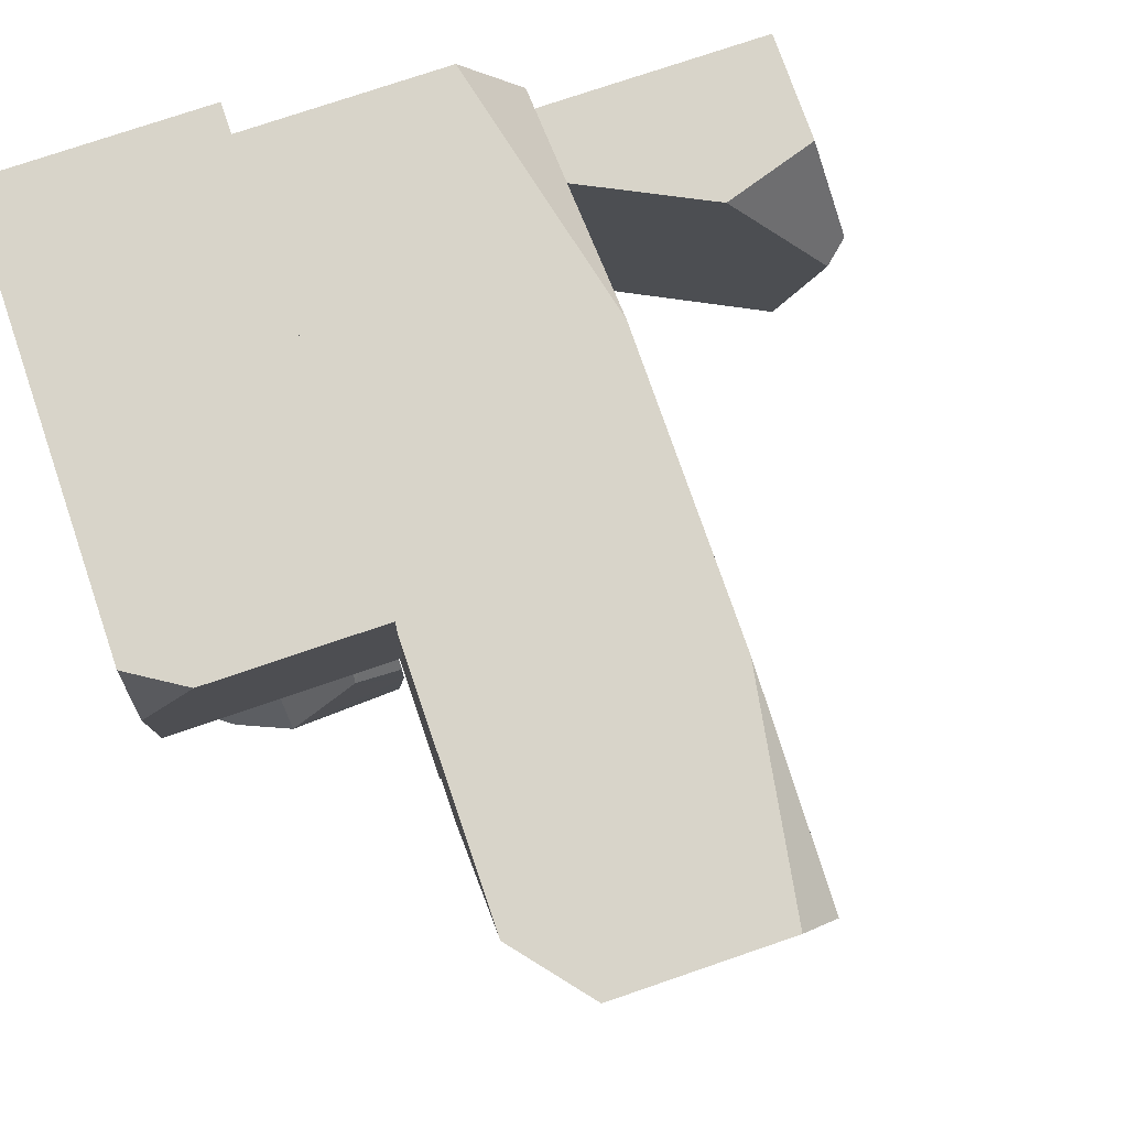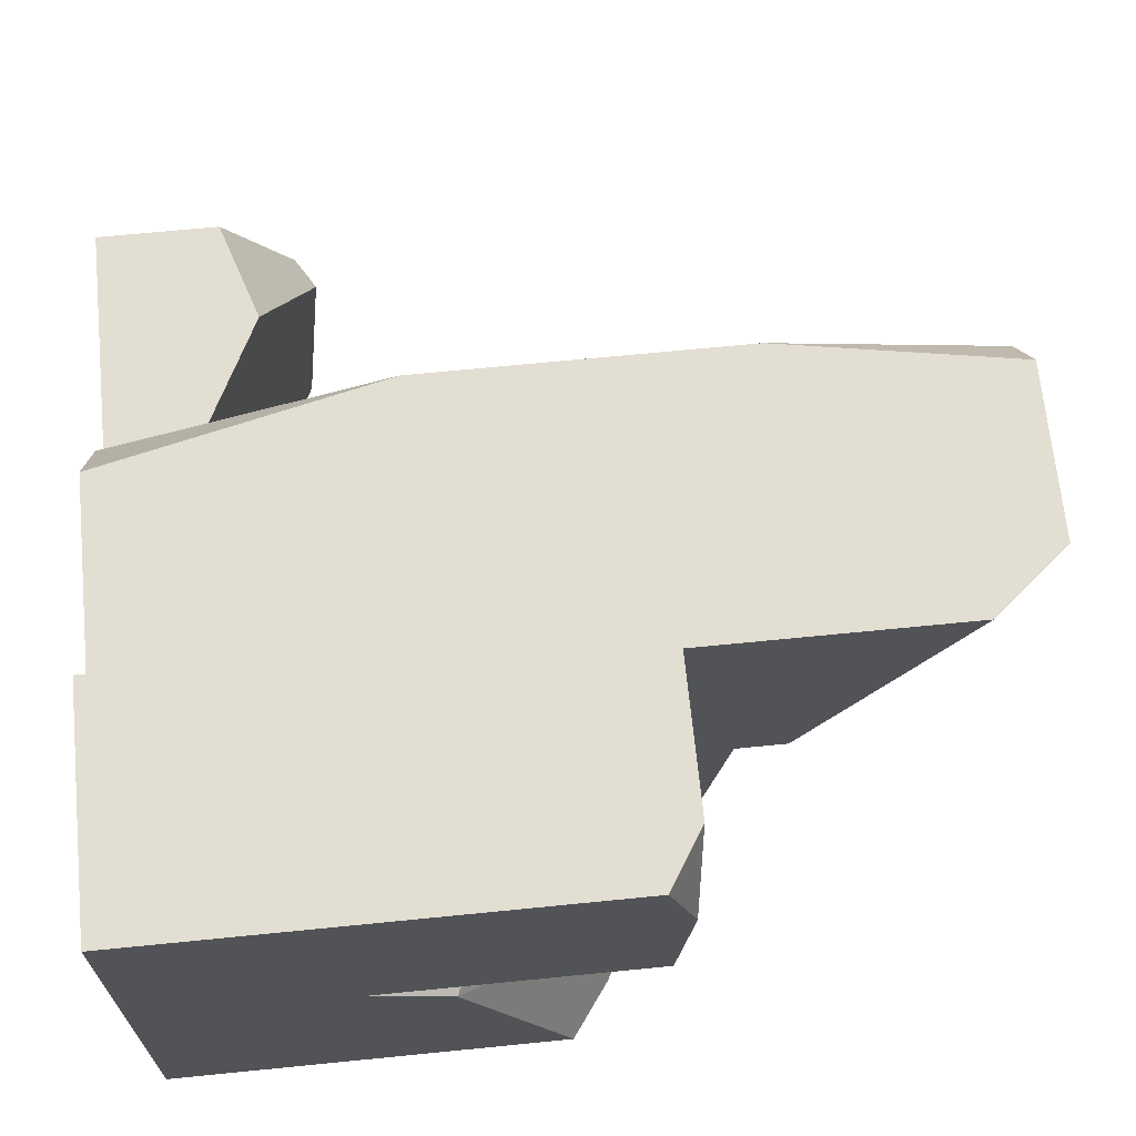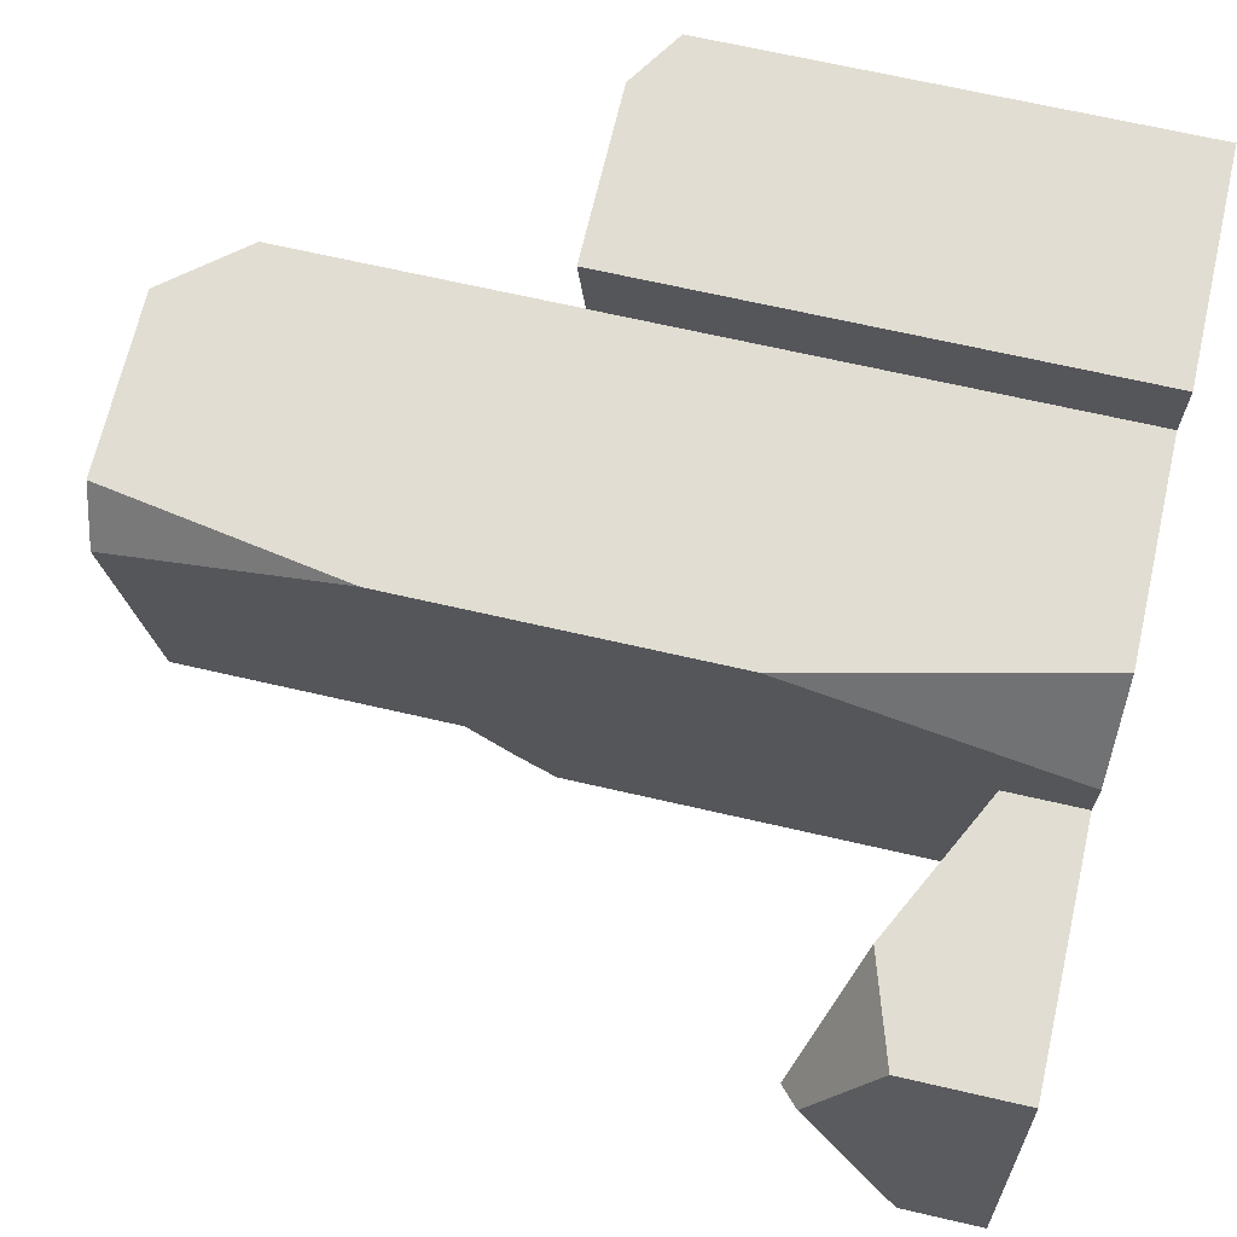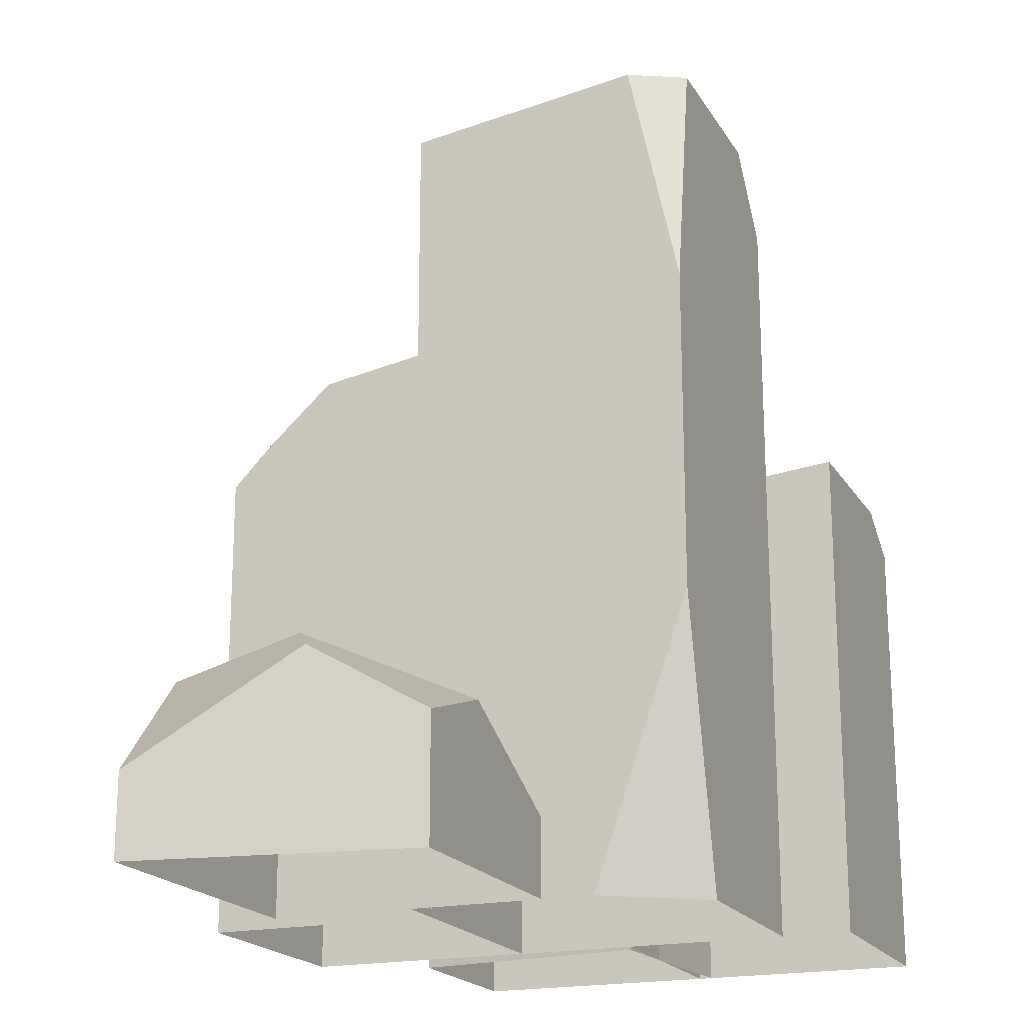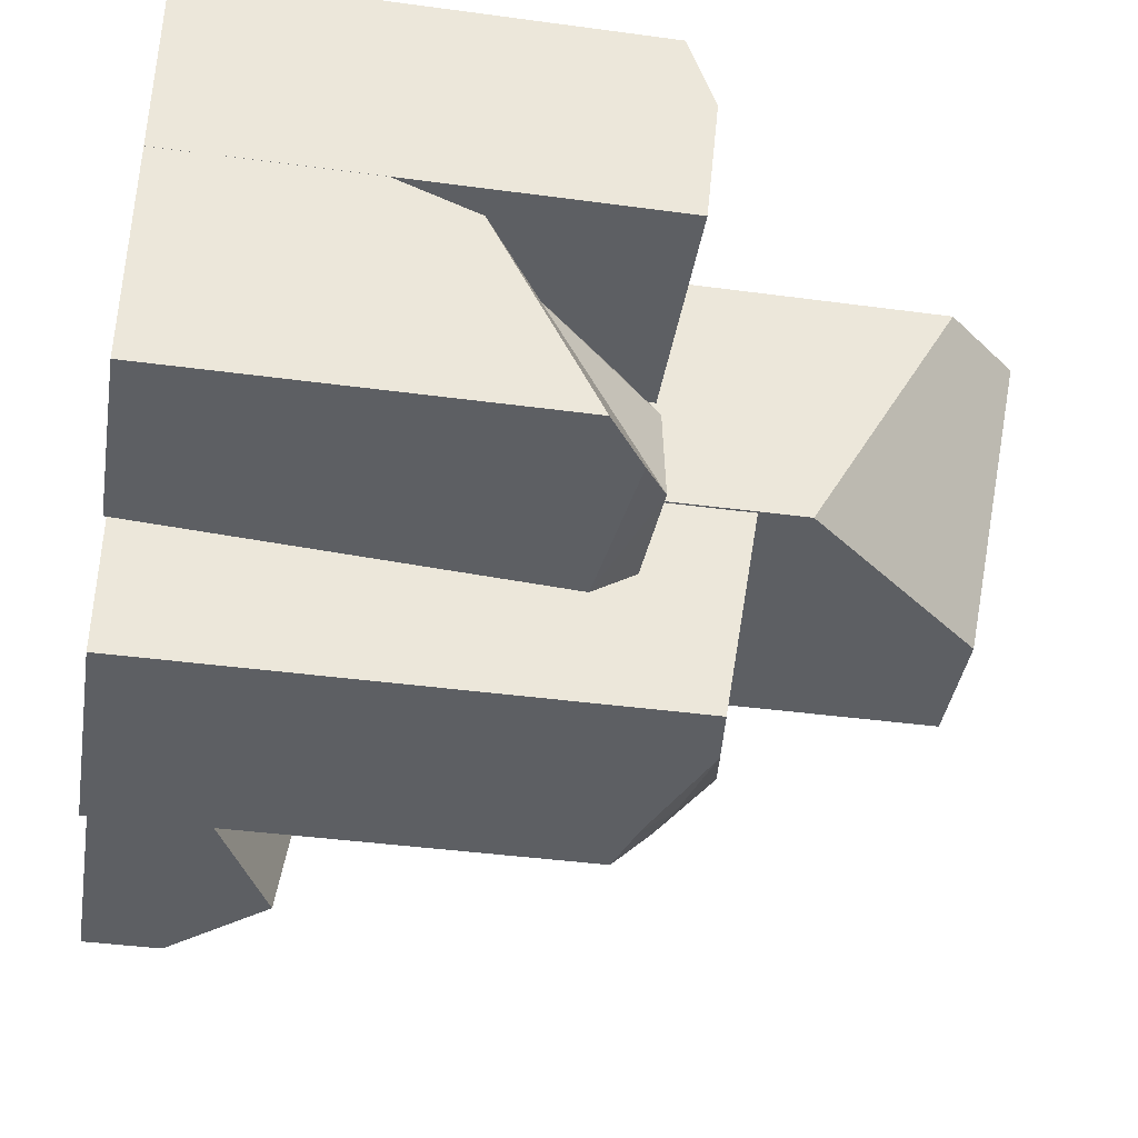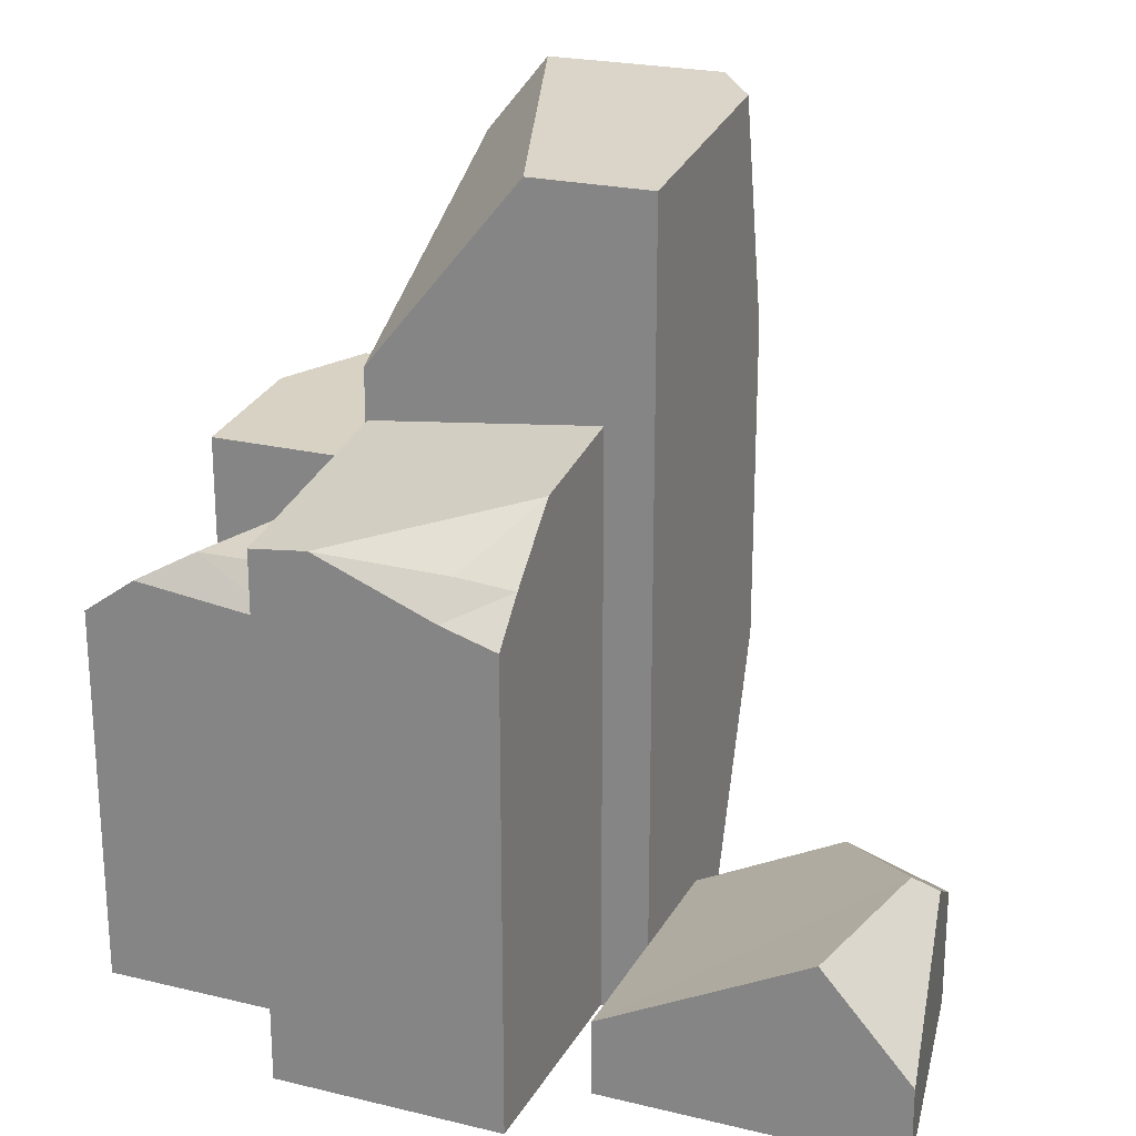
<metadata>
{"format":"obj","ext":"obj","renderer":"f3d","projection":"perspective","resolution":1024,"background":"white","views":[{"elev":75.1,"azim":161.1,"up":"+Z"},{"elev":67.4,"azim":84.3,"up":"+Z"},{"elev":68.1,"azim":-77.0,"up":"+Z"},{"elev":-19.4,"azim":-67.8,"up":"+Y"},{"elev":-40.3,"azim":80.6,"up":"+Z"},{"elev":23.0,"azim":-157.6,"up":"+Y"}]}
</metadata>
<code>
g Rocks_Square_l_03
v 1.142 -0 -0.02652
v 1.144 -0 -0.8245
v 0.4418 1.289 -0.08961
v 0.4418 0.7462 -0.08961
v 0.4884 -0 -0.08542
v 0.5773 -0 -0.8245
v 0.4815 1.255 -0.8245
v 0.4404 1.431 -0.3135
v 0.4404 1.411 -0.5244
v 0.4629 1.391 -0.728
v 1.144 1.192 -0.8245
v 0.9768 1.313 -0.8245
v 0.8091 1.4 -0.7532
v 0.5823 1.44 -0.2563
v 0.5587 1.315 -0.07909
v 1.142 0.5326 -0.02652
v 0.8333 0.9997 -0.05436
v 1.144 0.8767 -0.1709
v -0.2854 0 -0.4309
v -0.2854 0 -1.142
v 0.426 0 -0.4309
v 0.426 0 -1.142
v 0.426 1.62 -1.142
v 0.426 1.735 -0.4309
v -0.2854 1.816 -0.4309
v -0.2854 1.754 -0.8164
v 0.2495 1.64 -1.142
v -0.2854 1.444 -1.142
v -0.2854 1.567 -1.023
v -0.1155 1.495 -1.142
v -0.1236 1.597 -1.059
v -0.431 0 -0.8695
v -0.431 0.2338 -0.8695
v -0.431 0 -0.0252
v -0.431 0.2368 -0.0252
v -1.354 0 -0.8695
v -1.211 0 -0.0252
v -1.354 0.2474 -0.8695
v -1.075 0.5601 -0.8695
v -1.211 0.3671 -0.0252
v -0.896 0.4685 -0.0252
v -1.198 0.6205 -0.4207
v -1.269 0.5643 -0.3678
v 1.143 0 0.6461
v 0.4316 0 0.6461
v 1.143 0 -0.06535
v 0.4316 0 -0.06535
v 0.4316 1.529 0.6461
v 0.4316 1.459 -0.06535
v 1.143 1.459 -0.06535
v 1.143 1.421 0.6461
v 0.9712 1.529 0.6461
v 1.143 1.504 0.3867
v 0.432 0 0.432
v 0.432 0 -0.432
v -0.432 0 -0.432
v -0.432 2.481 -0.432
v 0.432 1.891 -0.432
v 0.432 2.365 0.432
v -0.05319 2.481 -0.432
v 0.2391 2.6 0.432
v -0.432 0.8757 0.432
v -0.2291 0 0.432
v -0.432 0 0.1341
v -0.432 2.579 0.2776
v -0.3076 2.6 0.432
v -0.432 1.867 0.432
f 8 4 3
f 13 7 10
f 17 16 18
f 13 10 9
f 8 9 4
f 13 12 7
f 9 10 7
f 7 6 9
f 9 8 14
f 14 13 9
f 12 11 2
f 15 17 14
f 18 11 12
f 12 13 18
f 17 15 4
f 3 4 15
f 16 17 1
f 18 16 1
f 17 5 1
f 24 23 27
f 29 26 31
f 21 23 24
f 27 30 31
f 26 27 31
f 23 22 27
f 29 19 26
f 17 13 14
f 28 20 29
f 26 19 25
f 30 20 28
f 42 41 35
f 39 32 36
f 40 43 37
f 38 42 39
f 41 40 37
f 43 36 37
f 41 34 35
f 38 39 36
f 52 51 53
f 51 52 44
f 50 49 53
f 53 51 44
f 62 64 63
f 65 67 66
f 61 67 62
f 17 4 5
f 4 6 5
f 33 42 35
f 22 30 27
f 18 2 11
f 58 54 55
f 52 45 44
f 65 60 57
f 34 33 35
f 49 45 48
f 39 33 32
f 57 64 65
f 38 43 42
f 12 6 7
f 58 56 60
f 43 38 36
f 41 37 34
f 26 24 27
f 3 14 8
f 47 50 46
f 24 19 21
f 29 30 28
f 46 53 44
f 57 60 56
f 41 43 40
f 49 52 53
f 66 67 61
f 62 63 61
f 64 62 67
f 67 65 64
f 60 59 58
f 61 65 66
f 59 63 54
f 21 22 23
f 29 20 19
f 17 18 13
f 4 9 6
f 33 39 42
f 22 20 30
f 18 1 2
f 58 59 54
f 52 48 45
f 65 61 60
f 34 32 33
f 49 47 45
f 57 56 64
f 12 2 6
f 58 55 56
f 26 25 24
f 3 15 14
f 47 49 50
f 24 25 19
f 29 31 30
f 46 50 53
f 41 42 43
f 49 48 52
f 60 61 59
f 59 61 63

</code>
